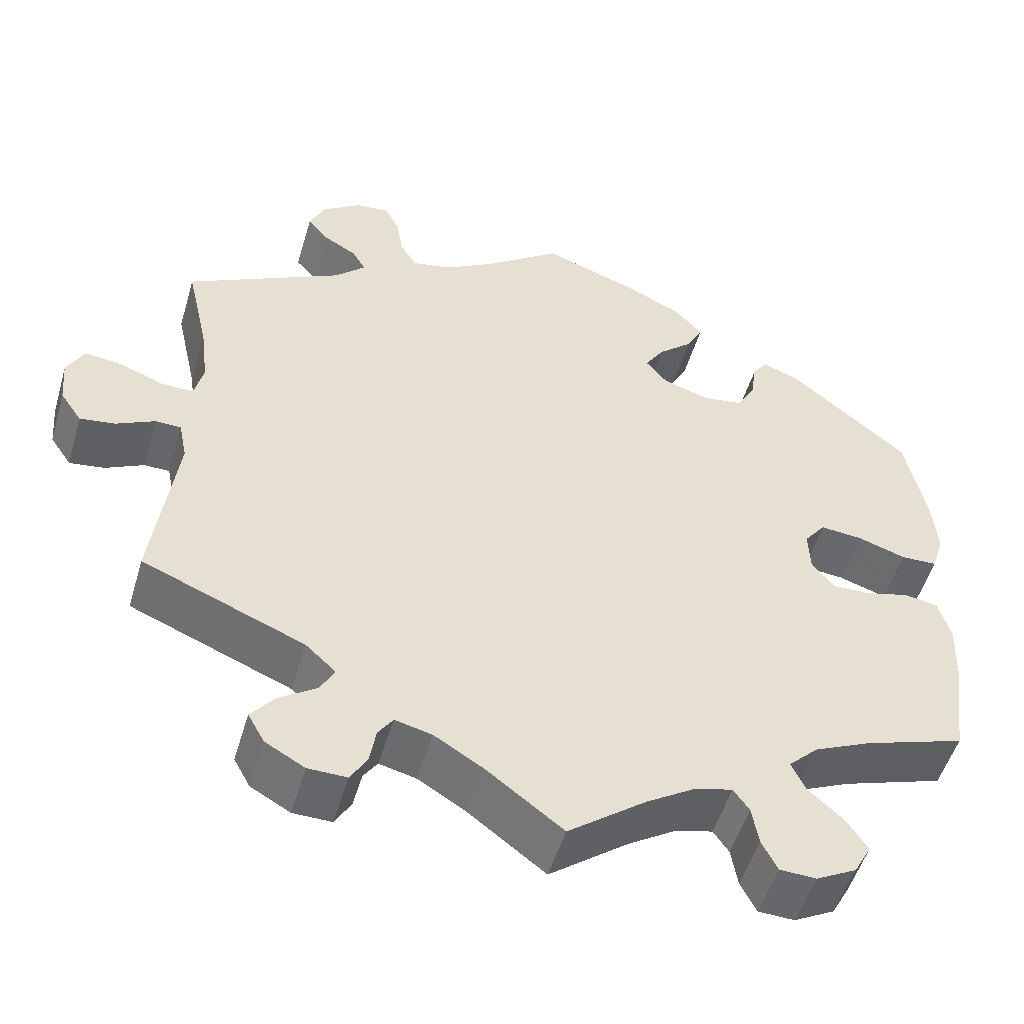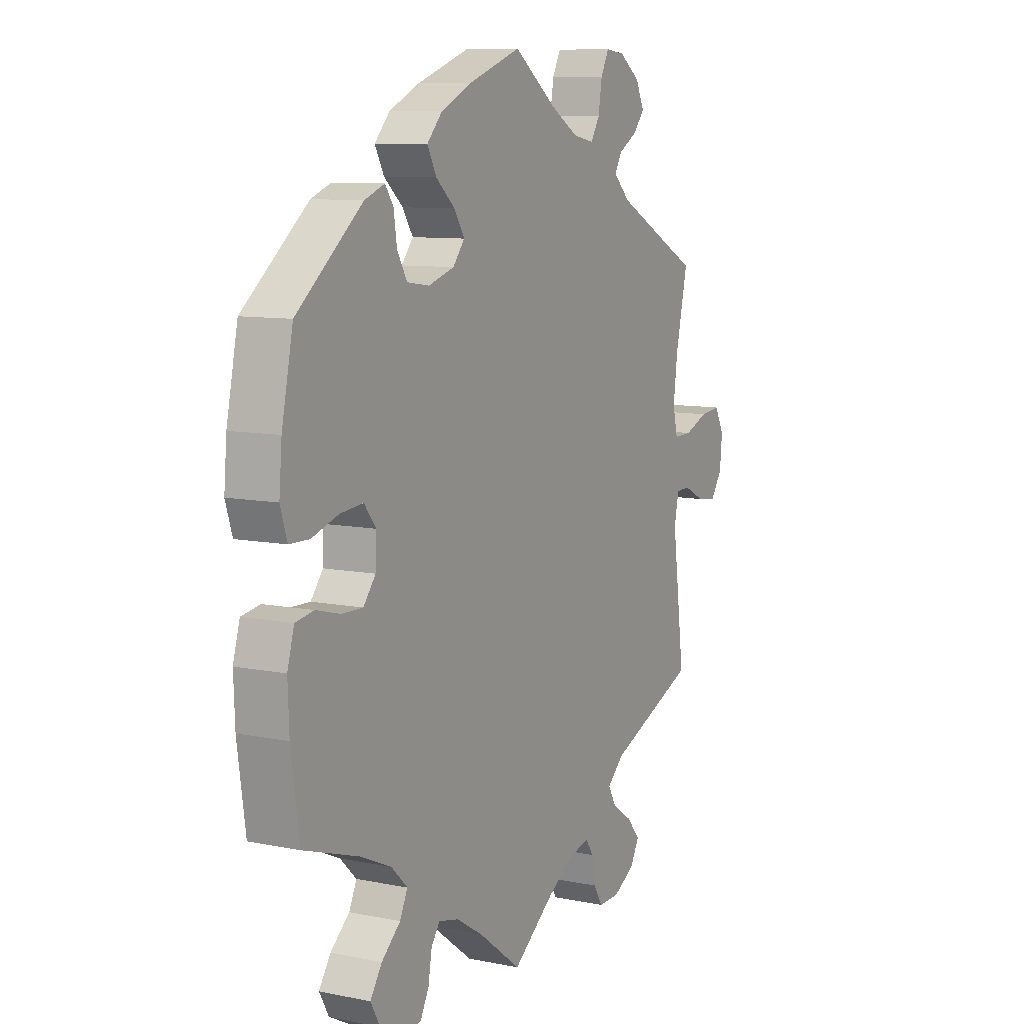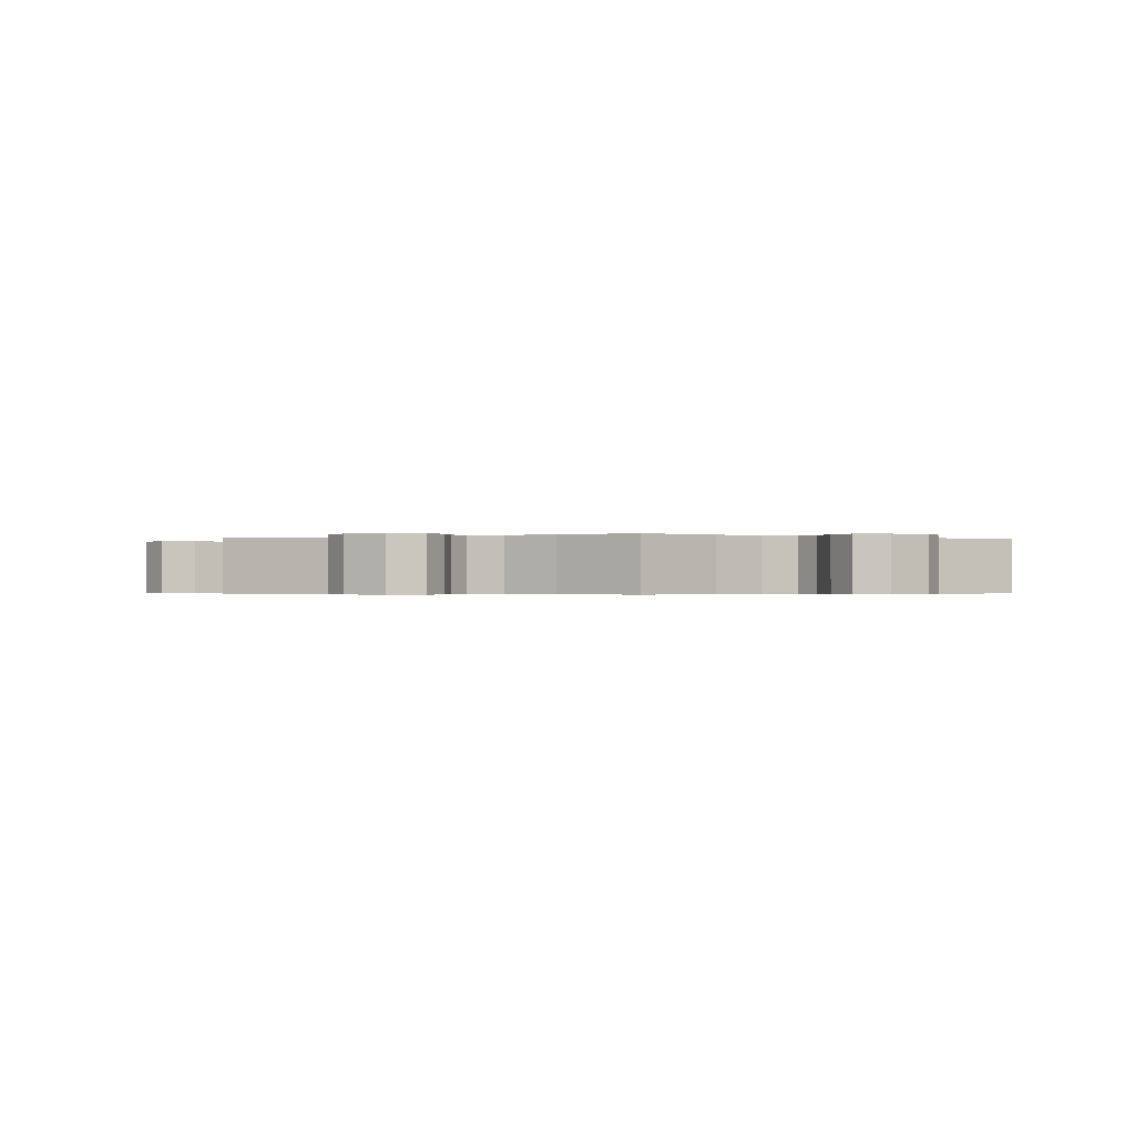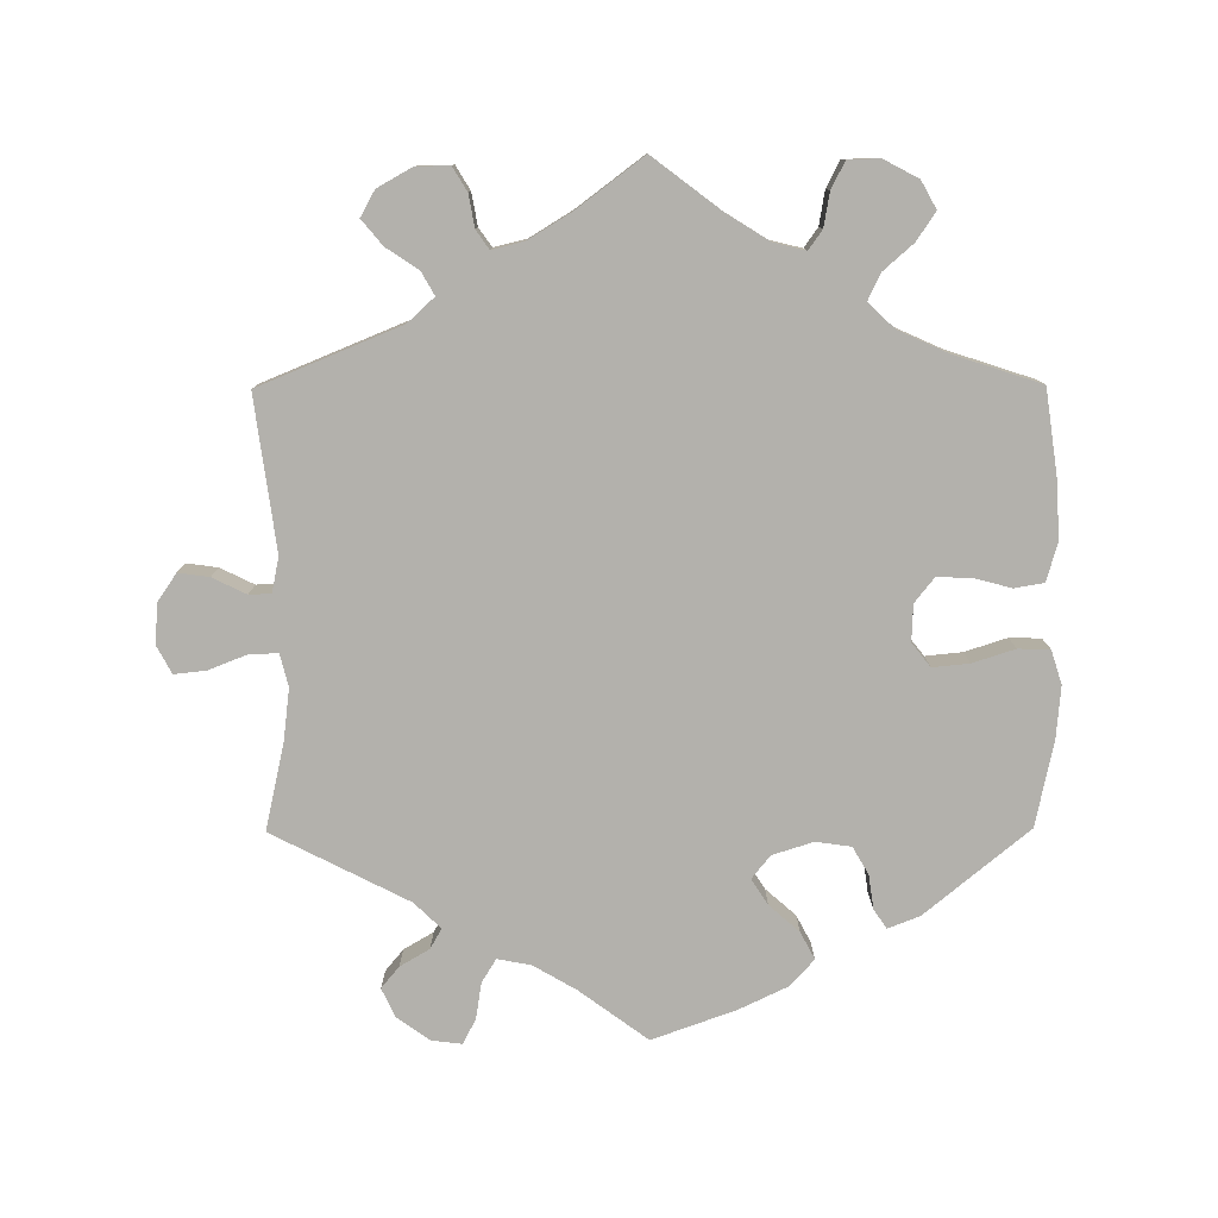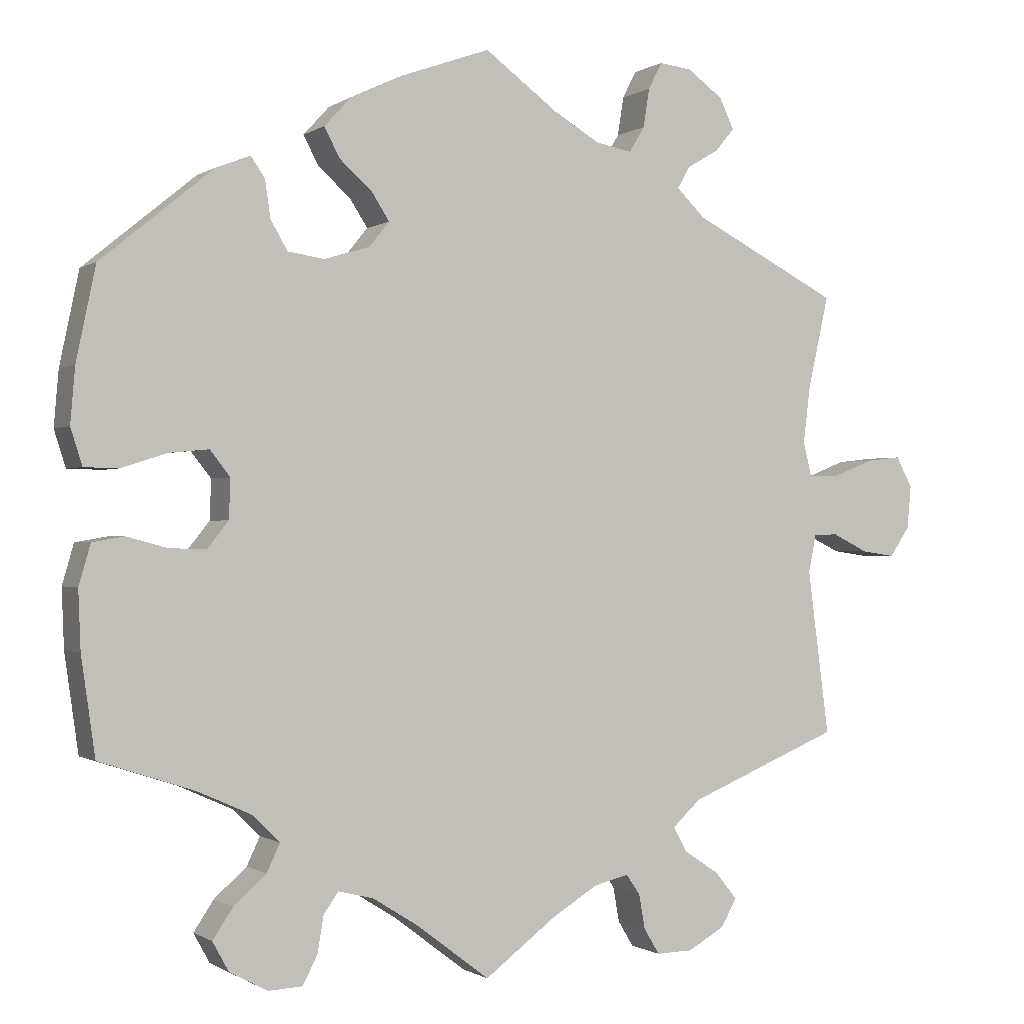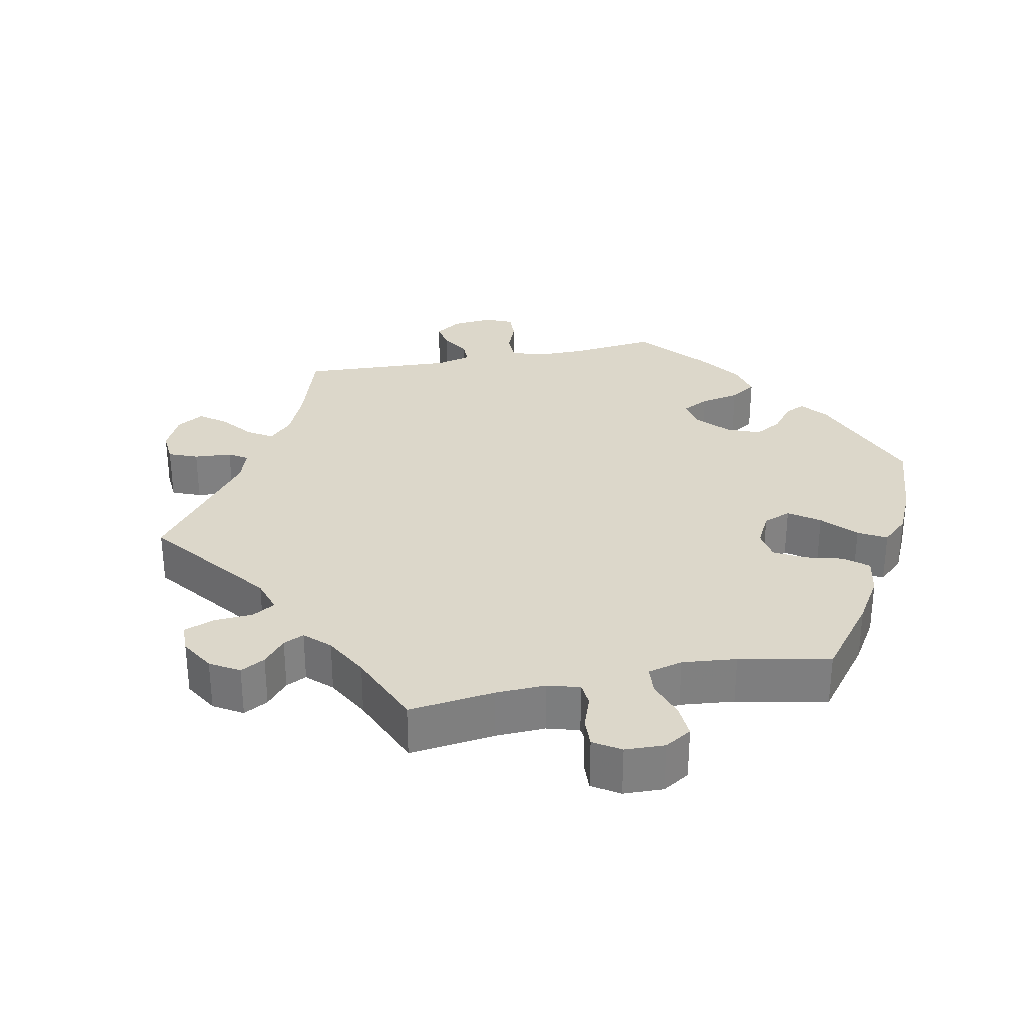
<metadata>
{"format":"obj","ext":"obj","renderer":"f3d","projection":"perspective","resolution":1024,"background":"white","views":[{"elev":-51.6,"azim":163.7,"up":"+Z"},{"elev":9.2,"azim":-61.8,"up":"+Z"},{"elev":-0.4,"azim":176.8,"up":"+Y"},{"elev":-79.0,"azim":-179.7,"up":"+Y"},{"elev":-0.6,"azim":-25.8,"up":"+Z"},{"elev":30.4,"azim":-161.5,"up":"+Y"}]}
</metadata>
<code>
v 0.095 0.07 0.508
v 0.155 0.07 0.473
v 0.202 0.07 0.464
v 0.222 0.07 0.497
v 0.23 0.07 0.547
v 0.248 0.07 0.582
v 0.29 0.07 0.577
v 0.336 0.07 0.544
v 0.355 0.07 0.504
v 0.33 0.07 0.474
v 0.289 0.07 0.45
v 0.273 0.07 0.422
v 0.31 0.07 0.386
v 0.5 0.07 0.289
v 0.473 0.07 0.169
v 0.464 0.07 0.096
v 0.475 0.07 0.051
v 0.515 0.07 0.052
v 0.568 0.07 0.073
v 0.613 0.07 0.078
v 0.634 0.07 0.039
v 0.629 0.07 -0.017
v 0.603 0.07 -0.055
v 0.56 0.07 -0.049
v 0.513 0.07 -0.026
v 0.482 0.07 -0.027
v 0.472 0.07 -0.076
v 0.5 0.07 -0.289
v 0.303 0.07 -0.37
v 0.266 0.07 -0.404
v 0.284 0.07 -0.436
v 0.329 0.07 -0.466
v 0.358 0.07 -0.501
v 0.338 0.07 -0.537
v 0.29 0.07 -0.564
v 0.243 0.07 -0.565
v 0.223 0.07 -0.532
v 0.215 0.07 -0.487
v 0.197 0.07 -0.461
v 0.152 0.07 -0.472
v 0.093 0.07 -0.508
v 0 0.07 -0.578
v -0.095 0.07 -0.506
v -0.154 0.07 -0.469
v -0.199 0.07 -0.458
v -0.218 0.07 -0.485
v -0.226 0.07 -0.532
v -0.245 0.07 -0.569
v -0.289 0.07 -0.571
v -0.338 0.07 -0.545
v -0.359 0.07 -0.507
v -0.333 0.07 -0.468
v -0.291 0.07 -0.431
v -0.274 0.07 -0.395
v -0.31 0.07 -0.36
v -0.379 0.07 -0.329
v -0.501 0.07 -0.289
v -0.519 0.07 -0.163
v -0.522 0.07 -0.088
v -0.507 0.07 -0.036
v -0.466 0.07 -0.029
v -0.413 0.07 -0.043
v -0.366 0.07 -0.044
v -0.339 0.07 -0.01
v -0.337 0.07 0.041
v -0.363 0.07 0.074
v -0.414 0.07 0.069
v -0.473 0.07 0.05
v -0.517 0.07 0.051
v -0.532 0.07 0.098
v -0.526 0.07 0.169
v -0.501 0.07 0.289
v -0.356 0.07 0.408
v -0.312 0.07 0.425
v -0.294 0.07 0.399
v -0.287 0.07 0.351
v -0.265 0.07 0.313
v -0.216 0.07 0.306
v -0.159 0.07 0.324
v -0.133 0.07 0.356
v -0.156 0.07 0.392
v -0.198 0.07 0.429
v -0.218 0.07 0.467
v -0.184 0.07 0.504
v -0.117 0.07 0.536
v 0 0.07 0.578
v 0.095 0 0.508
v 0.155 0 0.473
v 0.202 0 0.464
v 0.222 0 0.497
v 0.23 0 0.547
v 0.248 0 0.582
v 0.29 0 0.577
v 0.336 0 0.544
v 0.355 0 0.504
v 0.33 0 0.474
v 0.289 0 0.45
v 0.273 0 0.422
v 0.31 0 0.386
v 0.5 0 0.289
v 0.473 0 0.169
v 0.464 0 0.096
v 0.475 0 0.051
v 0.515 0 0.052
v 0.568 0 0.073
v 0.613 0 0.078
v 0.634 0 0.039
v 0.629 0 -0.017
v 0.603 0 -0.055
v 0.56 0 -0.049
v 0.513 0 -0.026
v 0.482 0 -0.027
v 0.472 0 -0.076
v 0.5 0 -0.289
v 0.303 0 -0.37
v 0.266 0 -0.404
v 0.284 0 -0.436
v 0.329 0 -0.466
v 0.358 0 -0.501
v 0.338 0 -0.537
v 0.29 0 -0.564
v 0.243 0 -0.565
v 0.223 0 -0.532
v 0.215 0 -0.487
v 0.197 0 -0.461
v 0.152 0 -0.472
v 0.093 0 -0.508
v 0 0 -0.578
v -0.095 0 -0.506
v -0.154 0 -0.469
v -0.199 0 -0.458
v -0.218 0 -0.485
v -0.226 0 -0.532
v -0.245 0 -0.569
v -0.289 0 -0.571
v -0.338 0 -0.545
v -0.359 0 -0.507
v -0.333 0 -0.468
v -0.291 0 -0.431
v -0.274 0 -0.395
v -0.31 0 -0.36
v -0.379 0 -0.329
v -0.501 0 -0.289
v -0.519 0 -0.163
v -0.522 0 -0.088
v -0.507 0 -0.036
v -0.466 0 -0.029
v -0.413 0 -0.043
v -0.366 0 -0.044
v -0.339 0 -0.01
v -0.337 0 0.041
v -0.363 0 0.074
v -0.414 0 0.069
v -0.473 0 0.05
v -0.517 0 0.051
v -0.532 0 0.098
v -0.526 0 0.169
v -0.501 0 0.289
v -0.356 0 0.408
v -0.312 0 0.425
v -0.294 0 0.399
v -0.287 0 0.351
v -0.265 0 0.313
v -0.216 0 0.306
v -0.159 0 0.324
v -0.133 0 0.356
v -0.156 0 0.392
v -0.198 0 0.429
v -0.218 0 0.467
v -0.184 0 0.504
v -0.117 0 0.536
v 0 0 0.578
f 85 86 1
f 84 85 1 2
f 81 82 83 84
f 80 81 84 2
f 79 80 2 3
f 73 74 75 76
f 73 76 77
f 72 73 77
f 71 72 77 78
f 67 68 69 70
f 66 67 70 71
f 59 60 61 62
f 59 62 63
f 56 57 58 59
f 55 56 59 63
f 54 55 63 64
f 50 51 52 53
f 50 53 54
f 49 50 54
f 46 47 48 49
f 45 46 49 54
f 44 45 54 64
f 41 42 43
f 40 41 43 44
f 39 40 44 64
f 35 36 37 38
f 35 38 39
f 34 35 39
f 31 32 33 34
f 30 31 34 39
f 29 30 39 64
f 27 28 29 64
f 22 23 24 25
f 22 25 26
f 21 22 26
f 18 19 20 21
f 17 18 21 26
f 16 17 26 27
f 13 14 15
f 12 13 15 16
f 8 9 10 11
f 8 11 12
f 7 8 12
f 4 5 6 7
f 3 4 7 12
f 79 3 12 16
f 66 71 78 79
f 65 66 79 16
f 16 27 64 65
f 87 172 171
f 88 87 171 170
f 170 169 168 167
f 88 170 167 166
f 89 88 166 165
f 162 161 160 159
f 163 162 159
f 163 159 158
f 164 163 158 157
f 156 155 154 153
f 157 156 153 152
f 148 147 146 145
f 149 148 145
f 145 144 143 142
f 149 145 142 141
f 150 149 141 140
f 139 138 137 136
f 140 139 136
f 140 136 135
f 135 134 133 132
f 140 135 132 131
f 150 140 131 130
f 129 128 127
f 130 129 127 126
f 150 130 126 125
f 124 123 122 121
f 125 124 121
f 125 121 120
f 120 119 118 117
f 125 120 117 116
f 150 125 116 115
f 150 115 114 113
f 111 110 109 108
f 112 111 108
f 112 108 107
f 107 106 105 104
f 112 107 104 103
f 113 112 103 102
f 101 100 99
f 102 101 99 98
f 97 96 95 94
f 98 97 94
f 98 94 93
f 93 92 91 90
f 98 93 90 89
f 102 98 89 165
f 165 164 157 152
f 102 165 152 151
f 151 150 113 102
f 1 87 88 2
f 2 88 89 3
f 3 89 90 4
f 4 90 91 5
f 5 91 92 6
f 6 92 93 7
f 7 93 94 8
f 8 94 95 9
f 9 95 96 10
f 10 96 97 11
f 11 97 98 12
f 12 98 99 13
f 13 99 100 14
f 14 100 101 15
f 15 101 102 16
f 16 102 103 17
f 17 103 104 18
f 18 104 105 19
f 19 105 106 20
f 20 106 107 21
f 21 107 108 22
f 22 108 109 23
f 23 109 110 24
f 24 110 111 25
f 25 111 112 26
f 26 112 113 27
f 27 113 114 28
f 28 114 115 29
f 29 115 116 30
f 30 116 117 31
f 31 117 118 32
f 32 118 119 33
f 33 119 120 34
f 34 120 121 35
f 35 121 122 36
f 36 122 123 37
f 37 123 124 38
f 38 124 125 39
f 39 125 126 40
f 40 126 127 41
f 41 127 128 42
f 42 128 129 43
f 43 129 130 44
f 44 130 131 45
f 45 131 132 46
f 46 132 133 47
f 47 133 134 48
f 48 134 135 49
f 49 135 136 50
f 50 136 137 51
f 51 137 138 52
f 52 138 139 53
f 53 139 140 54
f 54 140 141 55
f 55 141 142 56
f 56 142 143 57
f 57 143 144 58
f 58 144 145 59
f 59 145 146 60
f 60 146 147 61
f 61 147 148 62
f 62 148 149 63
f 63 149 150 64
f 64 150 151 65
f 65 151 152 66
f 66 152 153 67
f 67 153 154 68
f 68 154 155 69
f 69 155 156 70
f 70 156 157 71
f 71 157 158 72
f 72 158 159 73
f 73 159 160 74
f 74 160 161 75
f 75 161 162 76
f 76 162 163 77
f 77 163 164 78
f 78 164 165 79
f 79 165 166 80
f 80 166 167 81
f 81 167 168 82
f 82 168 169 83
f 83 169 170 84
f 84 170 171 85
f 85 171 172 86
f 86 172 87 1

</code>
